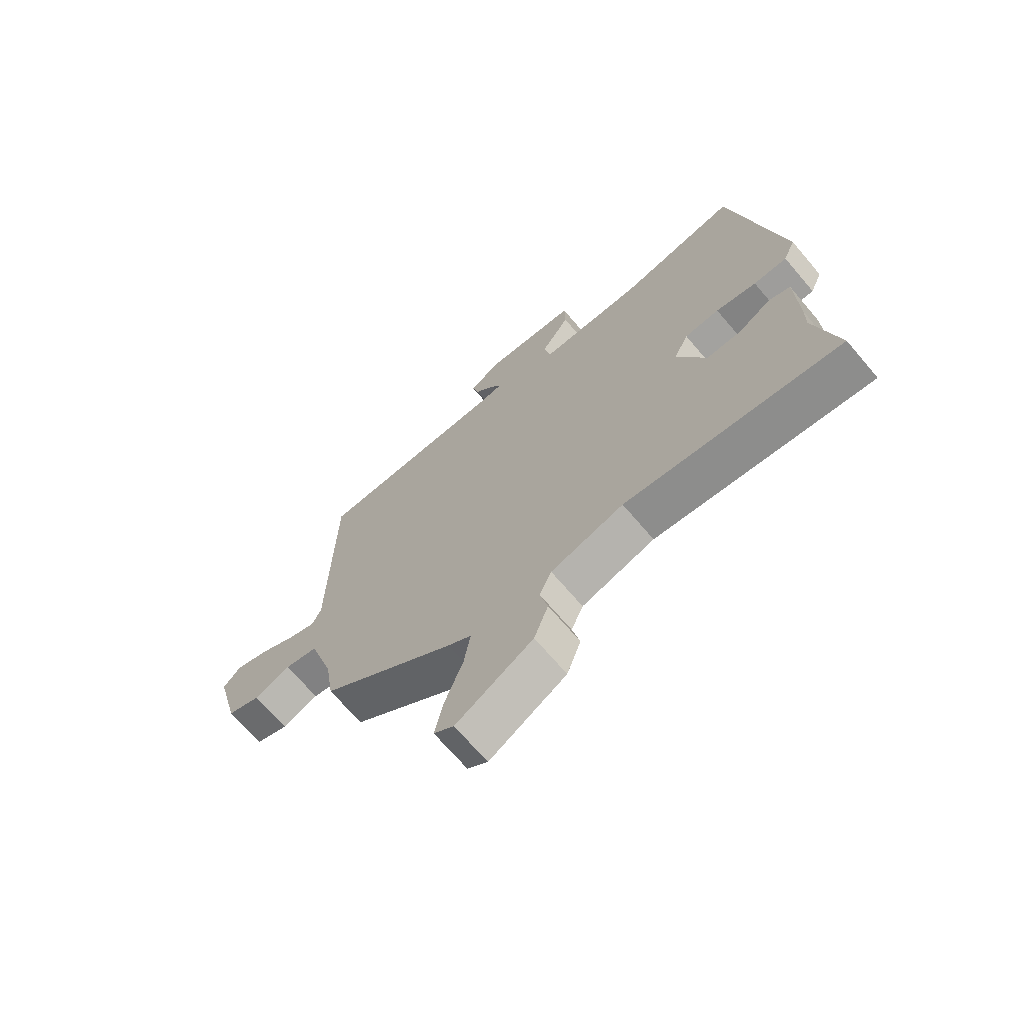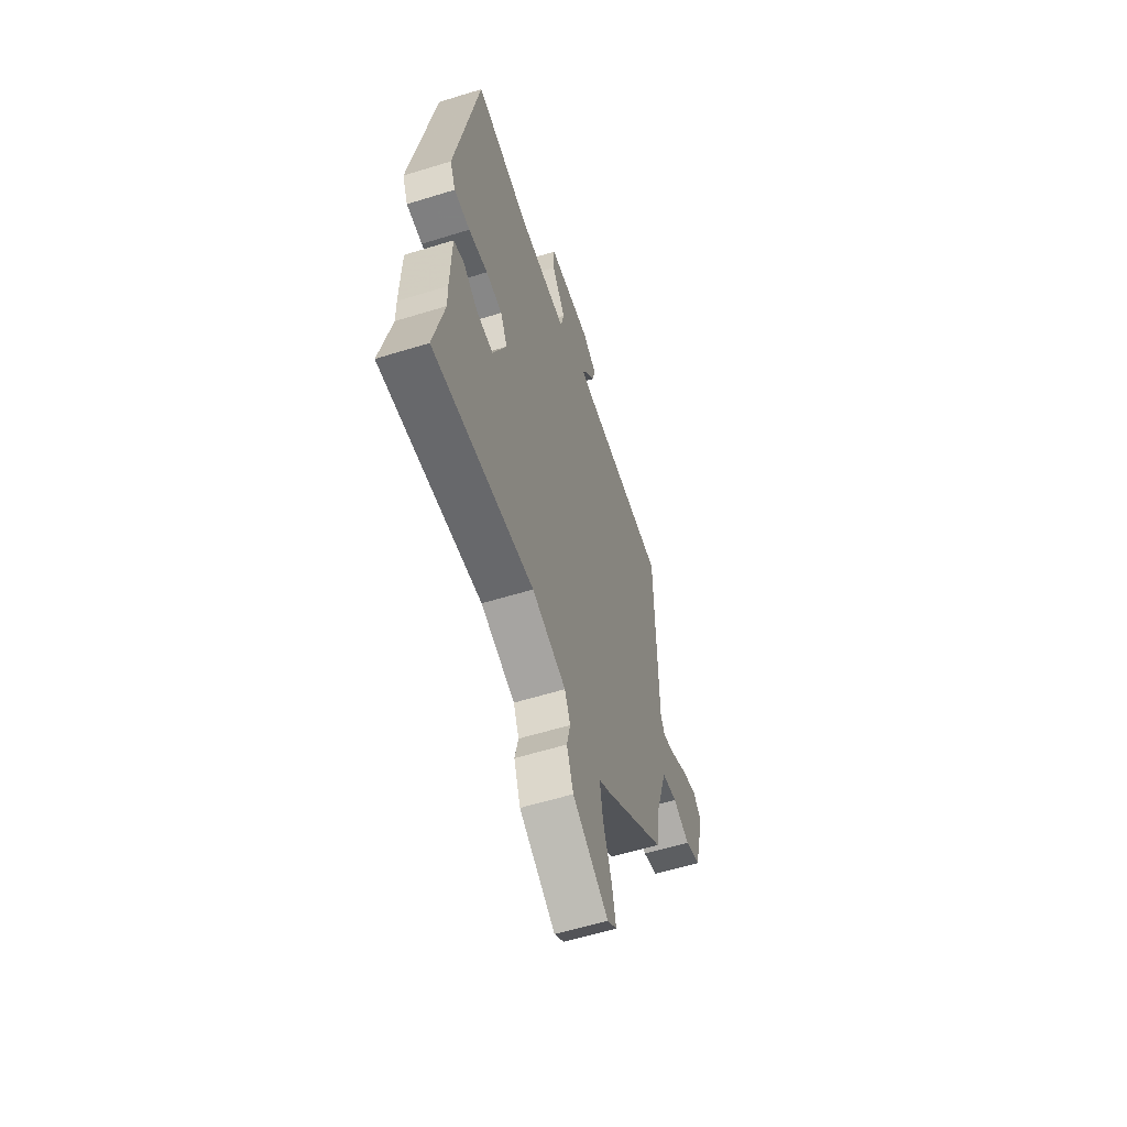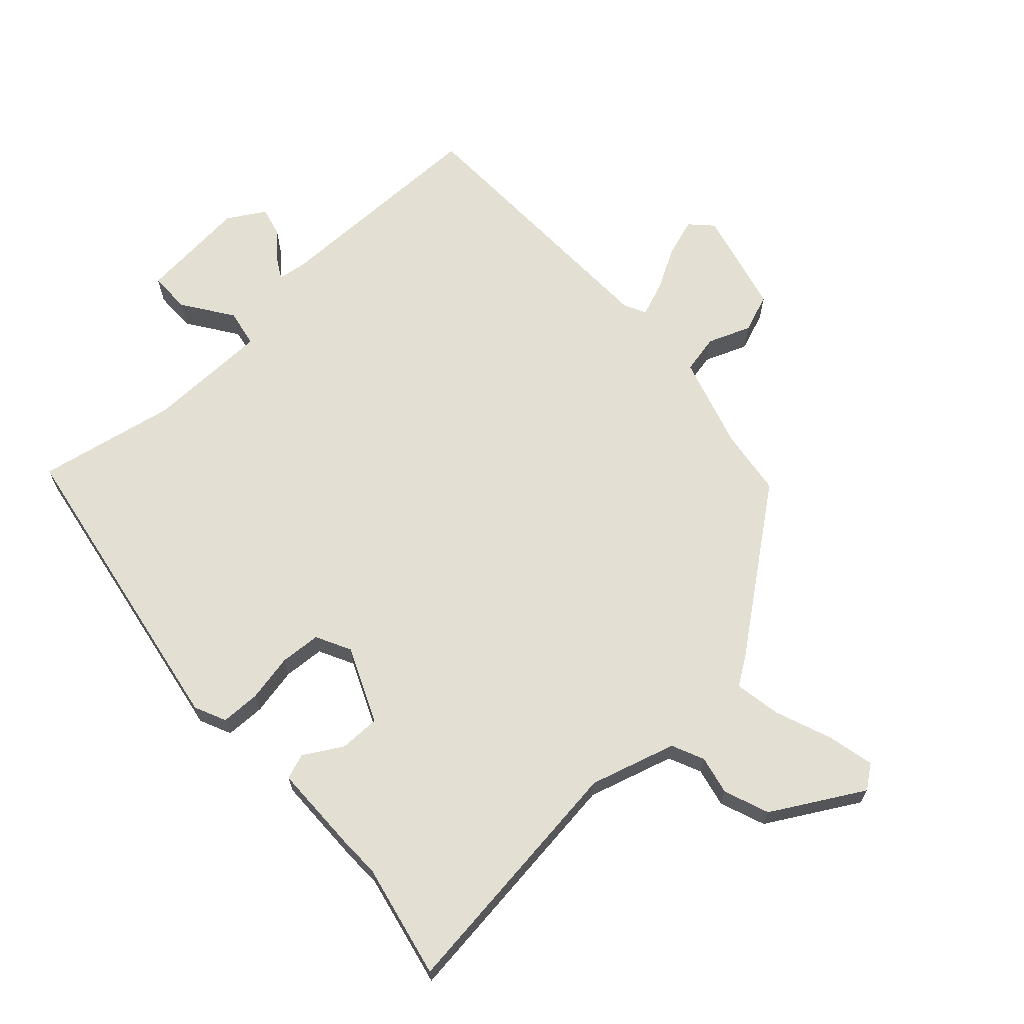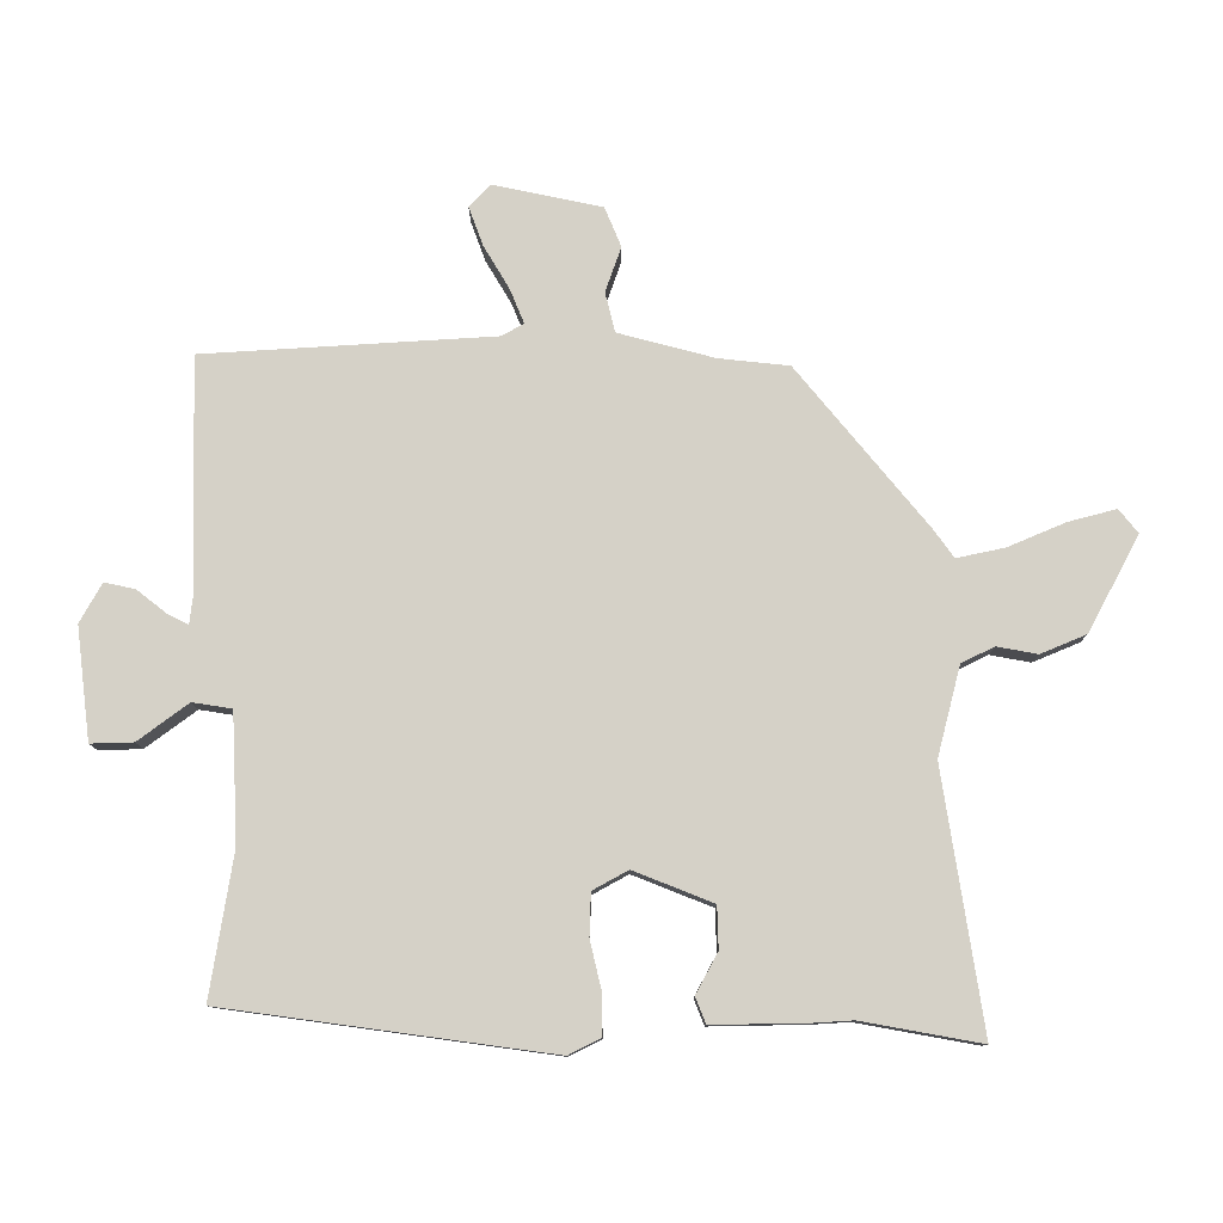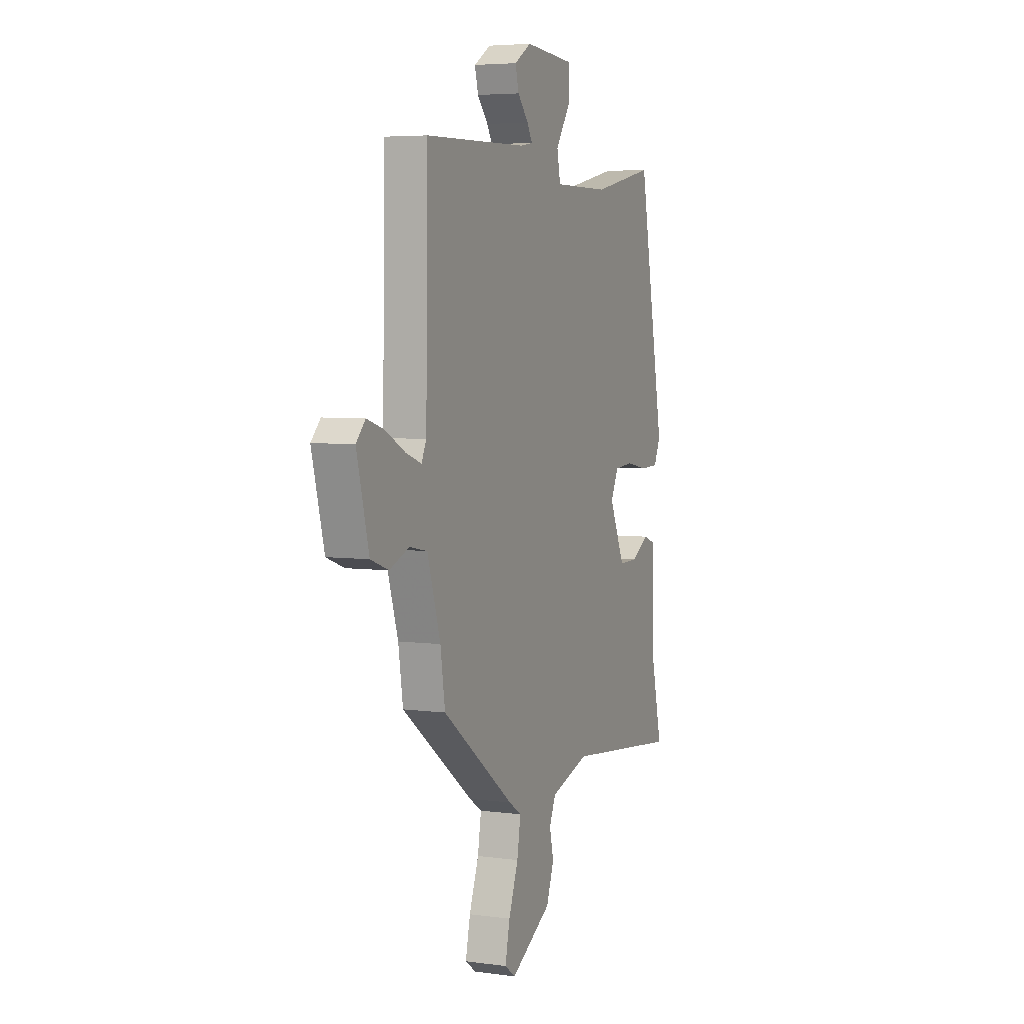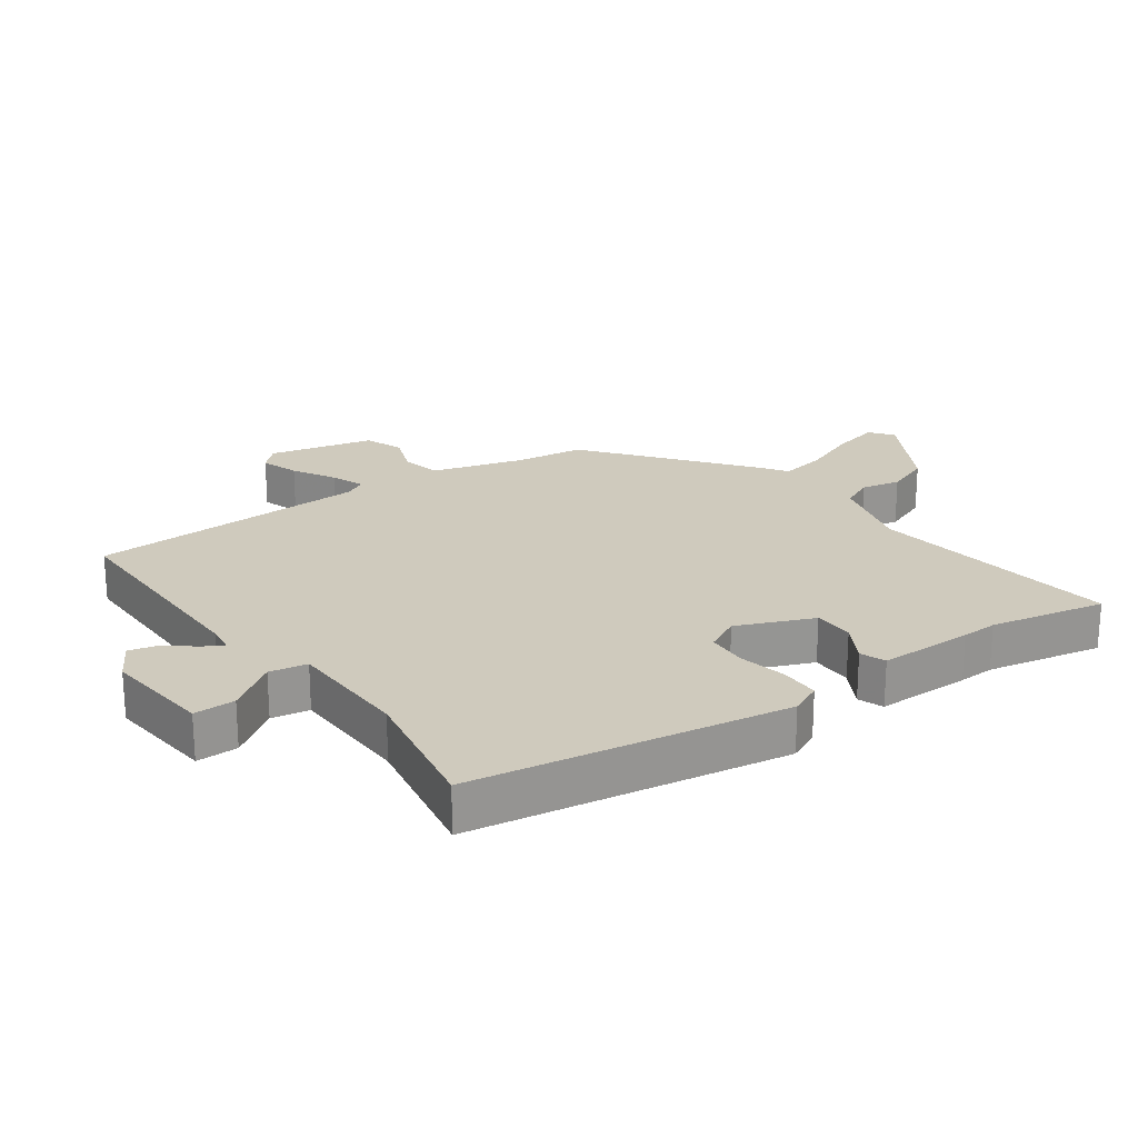
<metadata>
{"format":"obj","ext":"obj","renderer":"f3d","projection":"perspective","resolution":1024,"background":"white","views":[{"elev":-69.2,"azim":40.4,"up":"+Z"},{"elev":-58.2,"azim":107.8,"up":"+Z"},{"elev":66.8,"azim":136.8,"up":"+Y"},{"elev":79.3,"azim":87.4,"up":"+Y"},{"elev":5.1,"azim":-67.0,"up":"+Z"},{"elev":22.8,"azim":53.1,"up":"+Y"}]}
</metadata>
<code>
v -0.457 0.07 -0.352
v -0.473 0.07 -0.246
v -0.518 0.07 -0.102
v -0.579 0.07 -0.09
v -0.646 0.07 -0.117
v -0.707 0.07 -0.095
v -0.749 0.07 0.068
v -0.717 0.07 0.102
v -0.657 0.07 0.083
v -0.59 0.07 0.047
v -0.537 0.07 0.028
v -0.52 0.07 0.063
v -0.513 0.07 0.503
v -0.162 0.07 0.51
v -0.118 0.07 0.517
v -0.136 0.07 0.548
v -0.173 0.07 0.591
v -0.185 0.07 0.637
v -0.127 0.07 0.673
v 0.044 0.07 0.66
v 0.045 0.07 0.595
v -0.008 0.07 0.516
v 0.004 0.07 0.457
v 0.198 0.07 0.457
v 0.414 0.07 0.502
v 0.504 0.07 0.011
v 0.482 0.07 -0.039
v 0.42 0.07 -0.041
v 0.345 0.07 -0.027
v 0.281 0.07 -0.032
v 0.254 0.07 -0.087
v 0.307 0.07 -0.205
v 0.371 0.07 -0.204
v 0.431 0.07 -0.168
v 0.471 0.07 -0.182
v 0.475 0.07 -0.33
v 0.474 0.07 -0.386
v 0.515 0.07 -0.566
v 0.12 0.07 -0.523
v -0.014 0.07 -0.564
v -0.036 0.07 -0.615
v -0.022 0.07 -0.676
v -0.048 0.07 -0.747
v -0.189 0.07 -0.83
v -0.226 0.07 -0.803
v -0.21 0.07 -0.729
v -0.177 0.07 -0.64
v -0.165 0.07 -0.567
v -0.208 0.07 -0.539
v -0.457 0 -0.352
v -0.473 0 -0.246
v -0.518 0 -0.102
v -0.579 0 -0.09
v -0.646 0 -0.117
v -0.707 0 -0.095
v -0.749 0 0.068
v -0.717 0 0.102
v -0.657 0 0.083
v -0.59 0 0.047
v -0.537 0 0.028
v -0.52 0 0.063
v -0.513 0 0.503
v -0.162 0 0.51
v -0.118 0 0.517
v -0.136 0 0.548
v -0.173 0 0.591
v -0.185 0 0.637
v -0.127 0 0.673
v 0.044 0 0.66
v 0.045 0 0.595
v -0.008 0 0.516
v 0.004 0 0.457
v 0.198 0 0.457
v 0.414 0 0.502
v 0.504 0 0.011
v 0.482 0 -0.039
v 0.42 0 -0.041
v 0.345 0 -0.027
v 0.281 0 -0.032
v 0.254 0 -0.087
v 0.307 0 -0.205
v 0.371 0 -0.204
v 0.431 0 -0.168
v 0.471 0 -0.182
v 0.475 0 -0.33
v 0.474 0 -0.386
v 0.515 0 -0.566
v 0.12 0 -0.523
v -0.014 0 -0.564
v -0.036 0 -0.615
v -0.022 0 -0.676
v -0.048 0 -0.747
v -0.189 0 -0.83
v -0.226 0 -0.803
v -0.21 0 -0.729
v -0.177 0 -0.64
v -0.165 0 -0.567
v -0.208 0 -0.539
f 48 49 1 2
f 44 45 46 47
f 44 47 48
f 41 42 43 44
f 40 41 44 48
f 39 40 48 2
f 37 38 39 2
f 33 34 35 36
f 32 33 36 37
f 26 27 28 29
f 24 25 26 29
f 23 24 29 30
f 19 20 21 22
f 19 22 23
f 16 17 18 19
f 15 16 19 23
f 14 15 23 30
f 12 13 14 30
f 7 8 9 10
f 7 10 11
f 4 5 6 7
f 3 4 7 11
f 32 37 2 3
f 31 32 3 11
f 11 12 30 31
f 51 50 98 97
f 96 95 94 93
f 97 96 93
f 93 92 91 90
f 97 93 90 89
f 51 97 89 88
f 51 88 87 86
f 85 84 83 82
f 86 85 82 81
f 78 77 76 75
f 78 75 74 73
f 79 78 73 72
f 71 70 69 68
f 72 71 68
f 68 67 66 65
f 72 68 65 64
f 79 72 64 63
f 79 63 62 61
f 59 58 57 56
f 60 59 56
f 56 55 54 53
f 60 56 53 52
f 52 51 86 81
f 60 52 81 80
f 80 79 61 60
f 1 50 51 2
f 2 51 52 3
f 3 52 53 4
f 4 53 54 5
f 5 54 55 6
f 6 55 56 7
f 7 56 57 8
f 8 57 58 9
f 9 58 59 10
f 10 59 60 11
f 11 60 61 12
f 12 61 62 13
f 13 62 63 14
f 14 63 64 15
f 15 64 65 16
f 16 65 66 17
f 17 66 67 18
f 18 67 68 19
f 19 68 69 20
f 20 69 70 21
f 21 70 71 22
f 22 71 72 23
f 23 72 73 24
f 24 73 74 25
f 25 74 75 26
f 26 75 76 27
f 27 76 77 28
f 28 77 78 29
f 29 78 79 30
f 30 79 80 31
f 31 80 81 32
f 32 81 82 33
f 33 82 83 34
f 34 83 84 35
f 35 84 85 36
f 36 85 86 37
f 37 86 87 38
f 38 87 88 39
f 39 88 89 40
f 40 89 90 41
f 41 90 91 42
f 42 91 92 43
f 43 92 93 44
f 44 93 94 45
f 45 94 95 46
f 46 95 96 47
f 47 96 97 48
f 48 97 98 49
f 49 98 50 1

</code>
